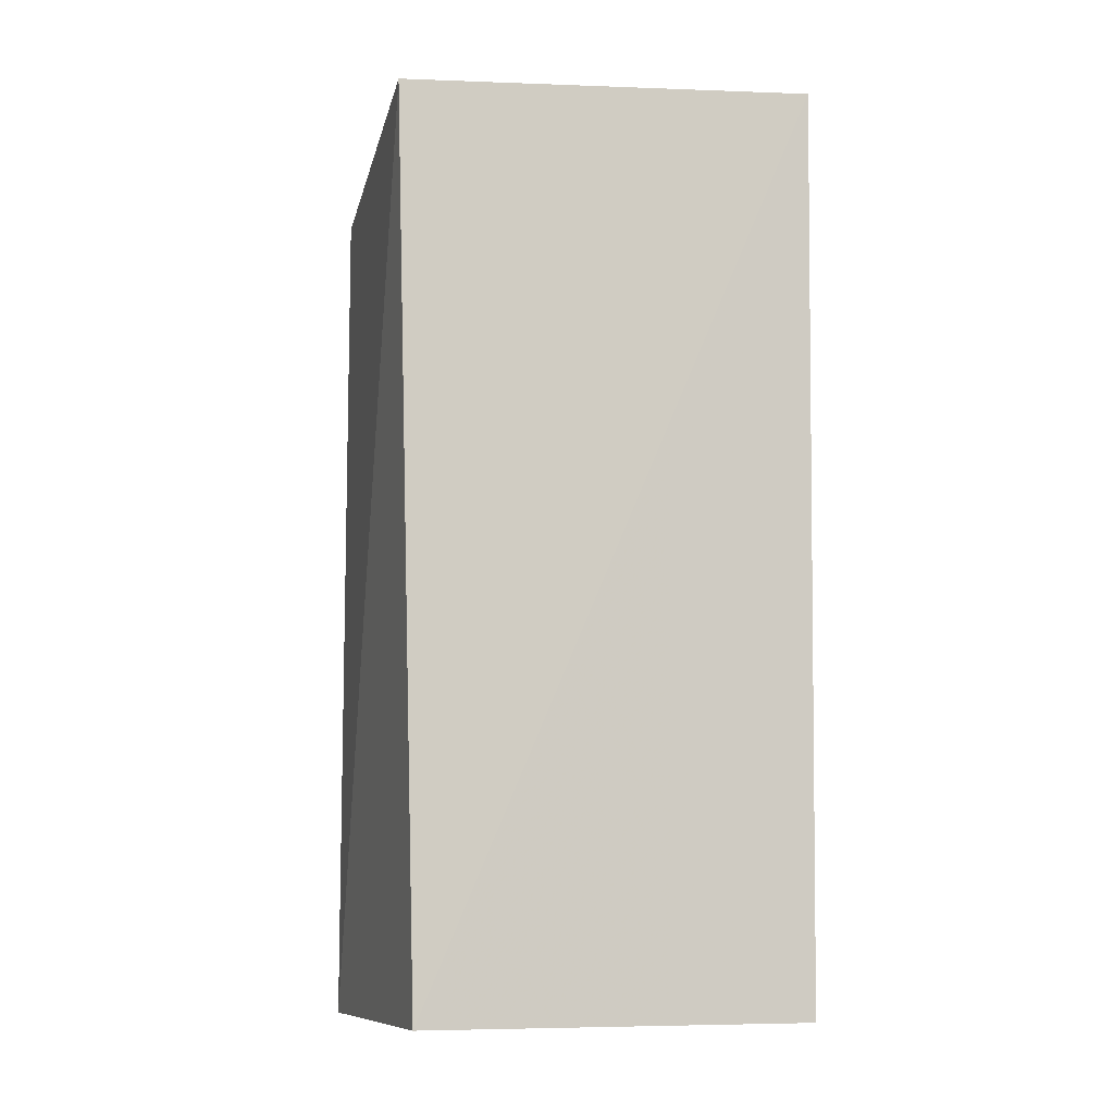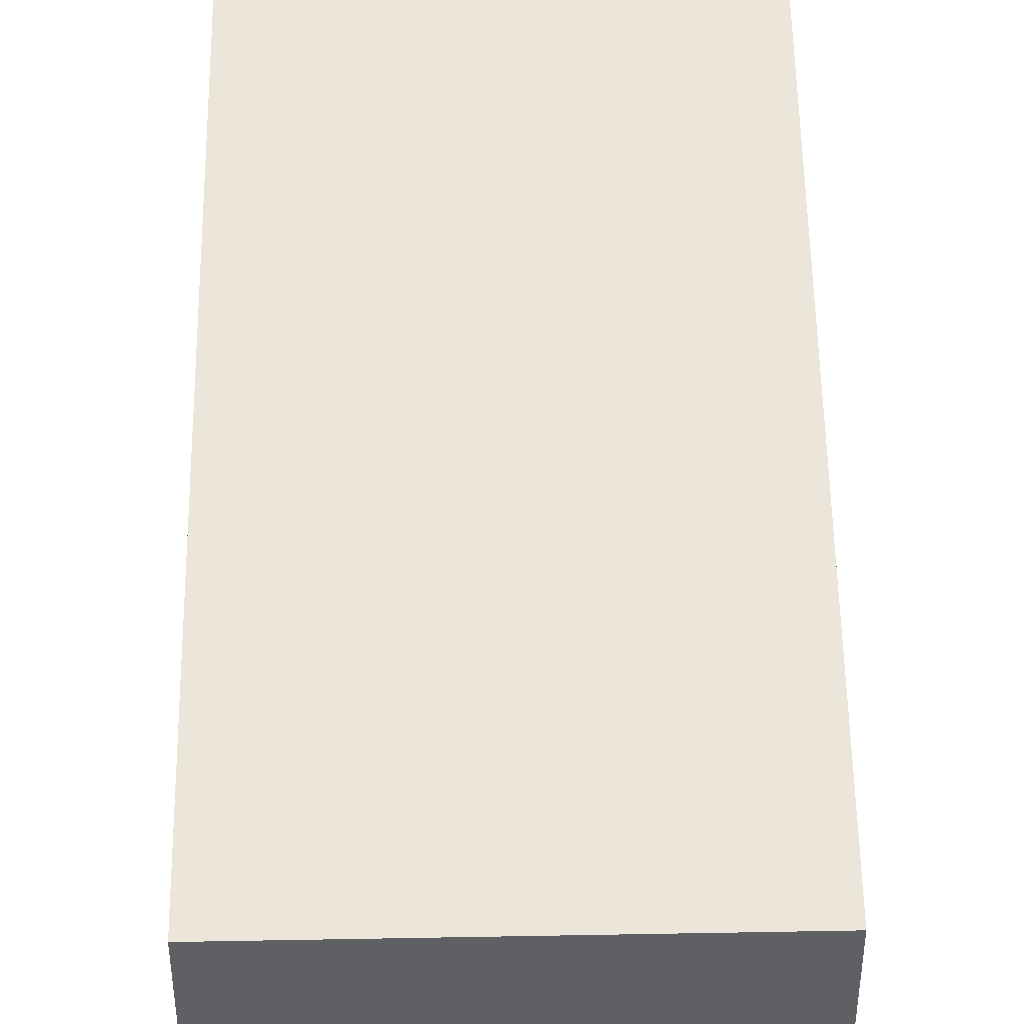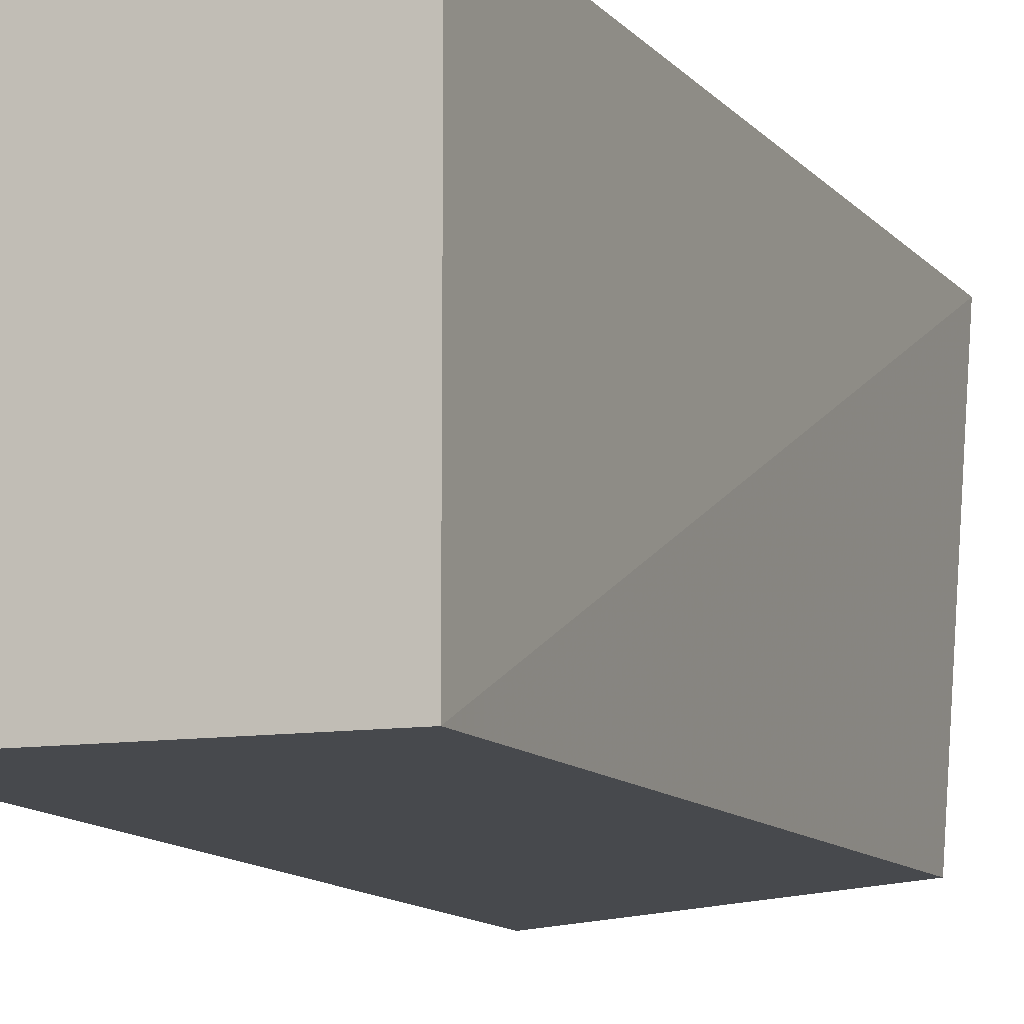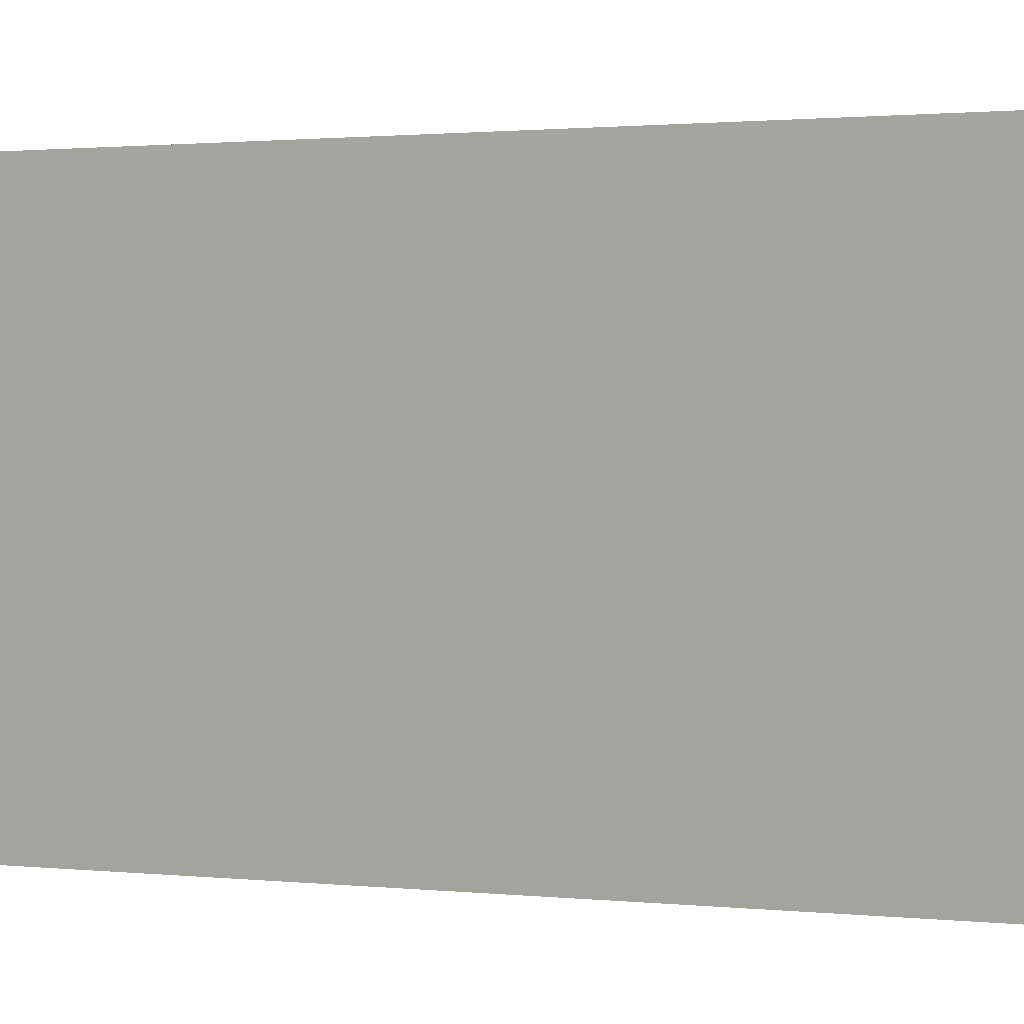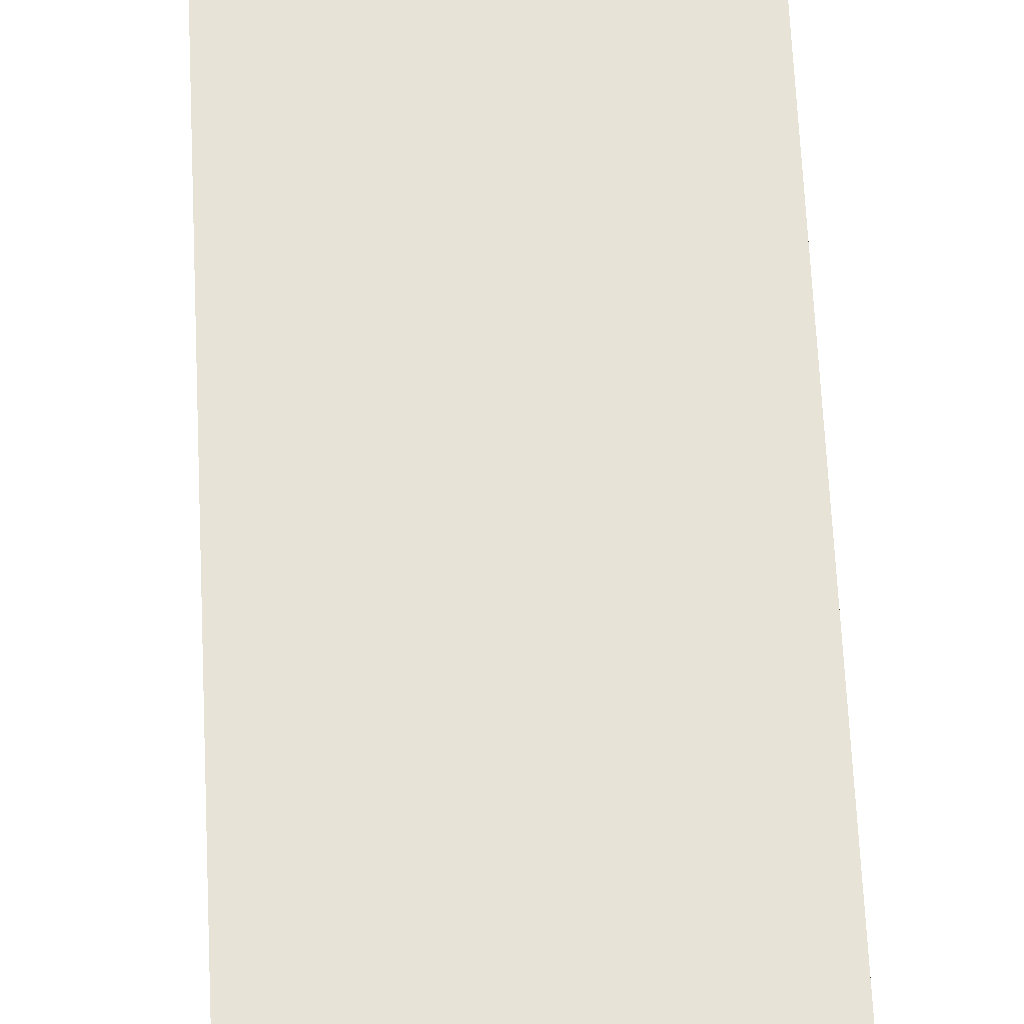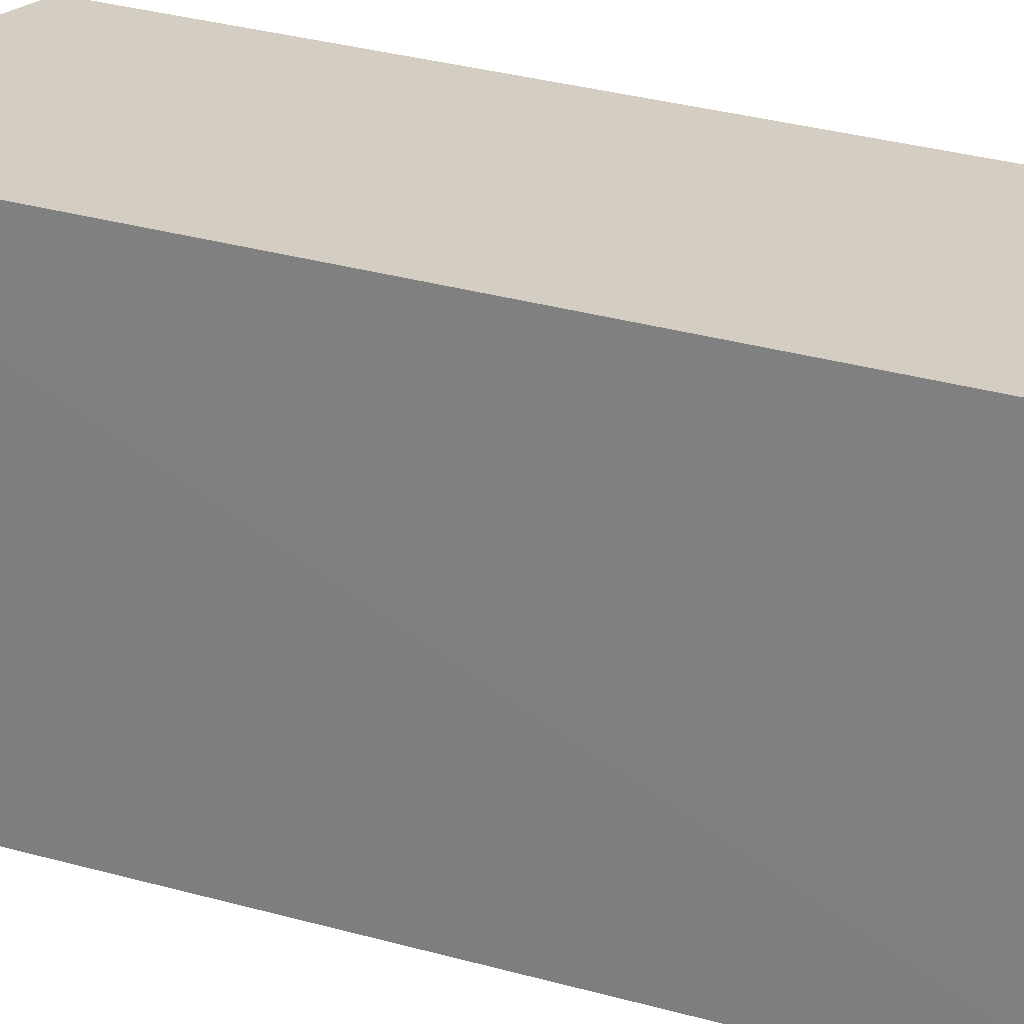
<metadata>
{"format":"obj","ext":"obj","renderer":"f3d","projection":"perspective","resolution":1024,"background":"white","views":[{"elev":-9.7,"azim":72.0,"up":"+Z"},{"elev":46.2,"azim":178.8,"up":"+Y"},{"elev":-10.7,"azim":-158.1,"up":"+Y"},{"elev":1.6,"azim":124.2,"up":"+Y"},{"elev":61.0,"azim":176.9,"up":"+Y"},{"elev":24.6,"azim":117.1,"up":"+Y"}]}
</metadata>
<code>
v 0.01965 -0.2959 0.05665
v 0.01891 -0.2803 -0.493
v 0.02269 -0.03164 0.07985
v -0.1906 -0.03218 0.05424
v -0.1781 -0.2803 -0.493
v 0.01891 -0.03788 -0.493
v -0.1788 -0.281 0.02977
v -0.1781 -0.03788 -0.493
f 1 2 3
f 1 3 4
f 5 2 1
f 6 3 2
f 7 5 1
f 7 1 4
f 7 4 5
f 8 4 3
f 8 3 6
f 8 5 4
f 8 6 2
f 8 2 5

</code>
